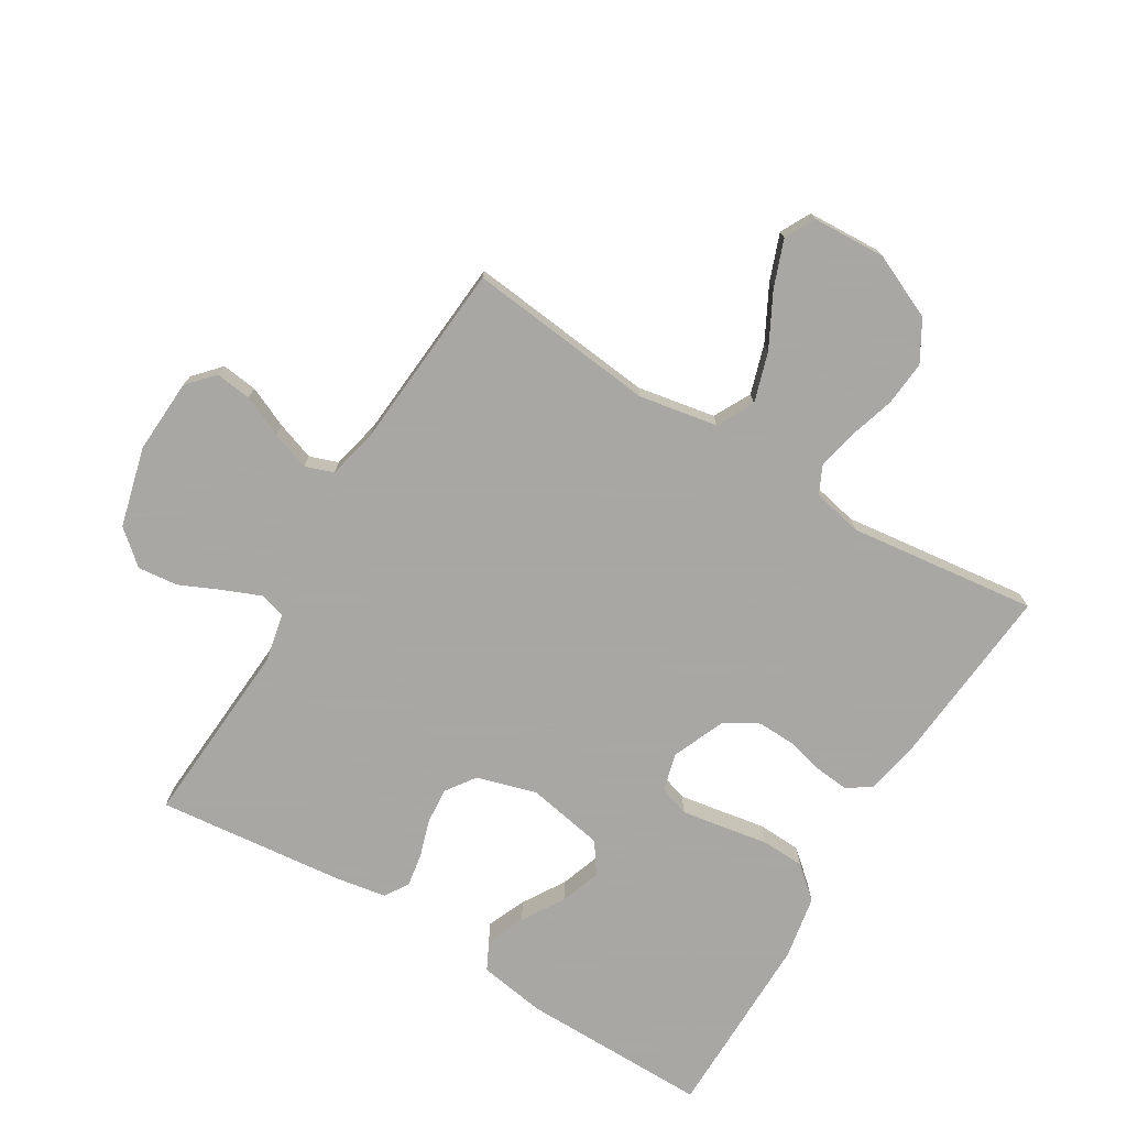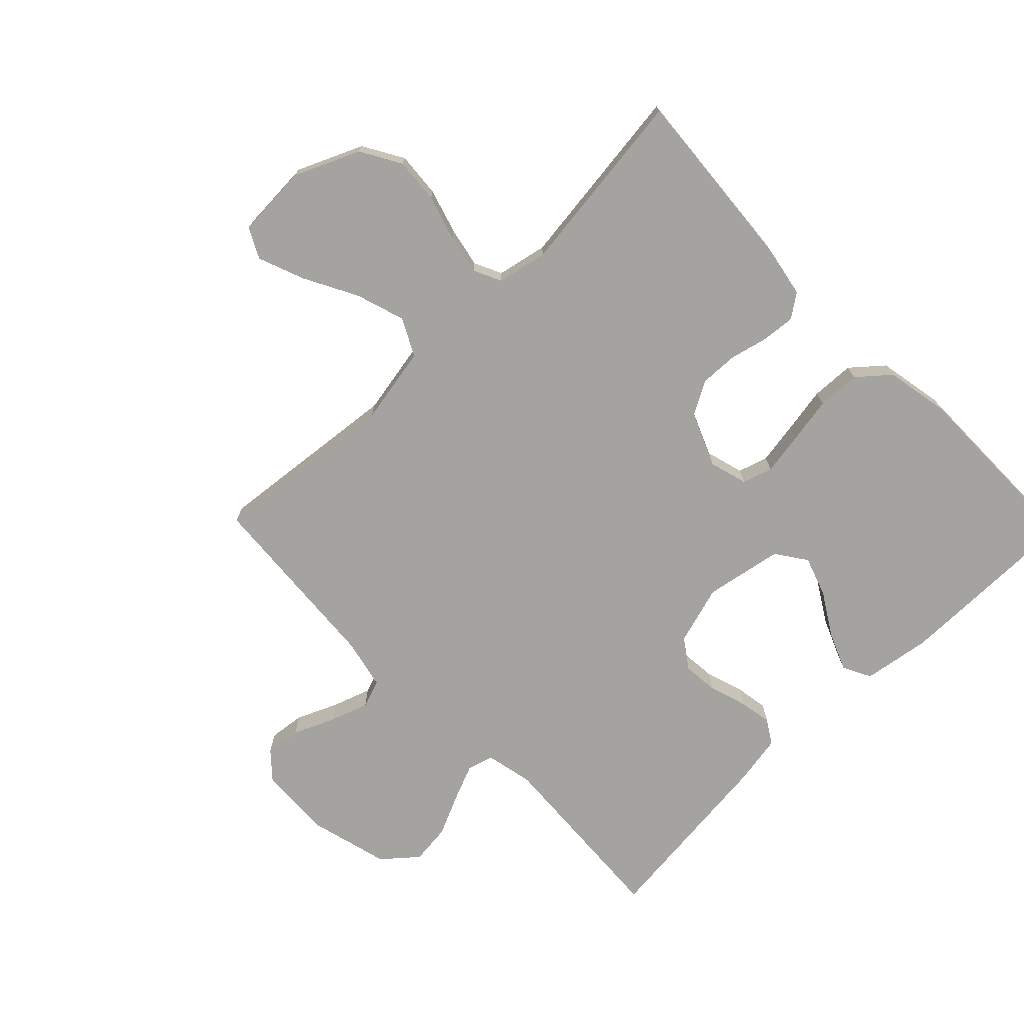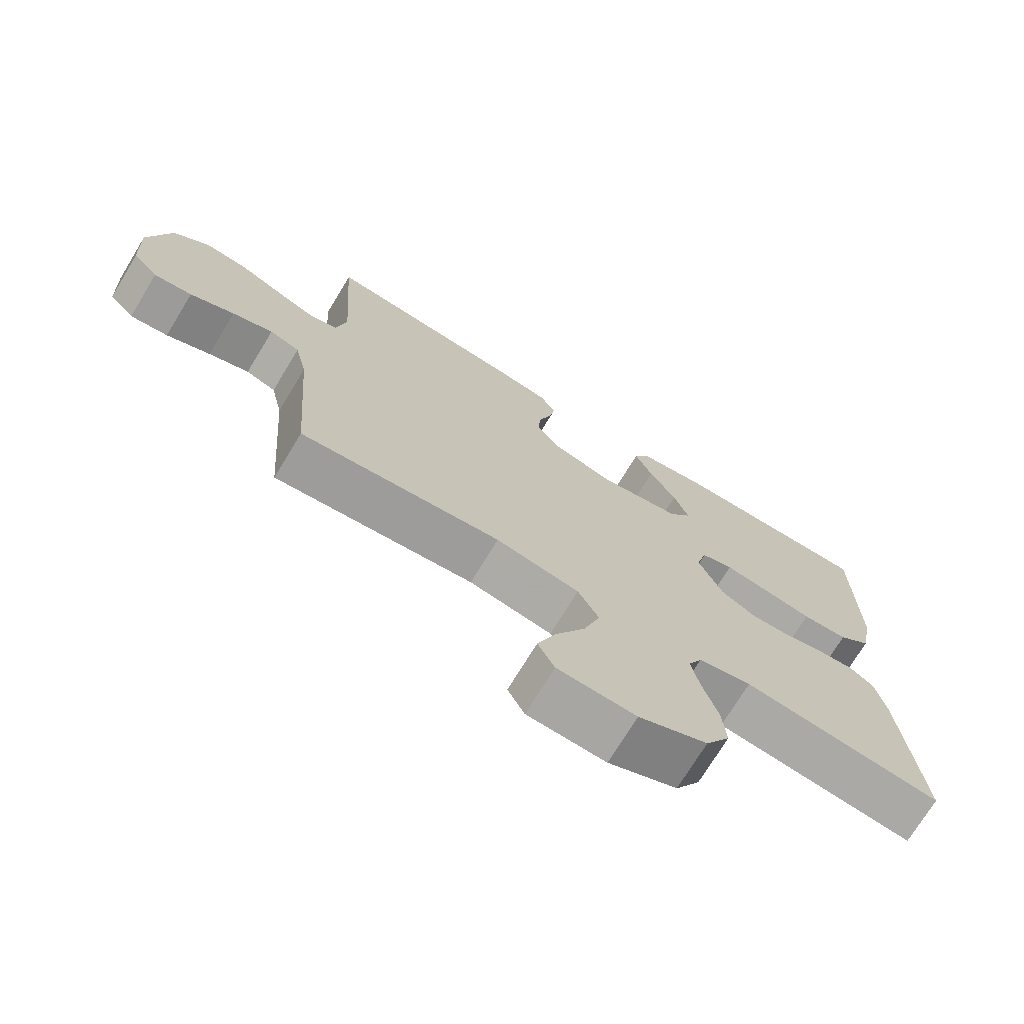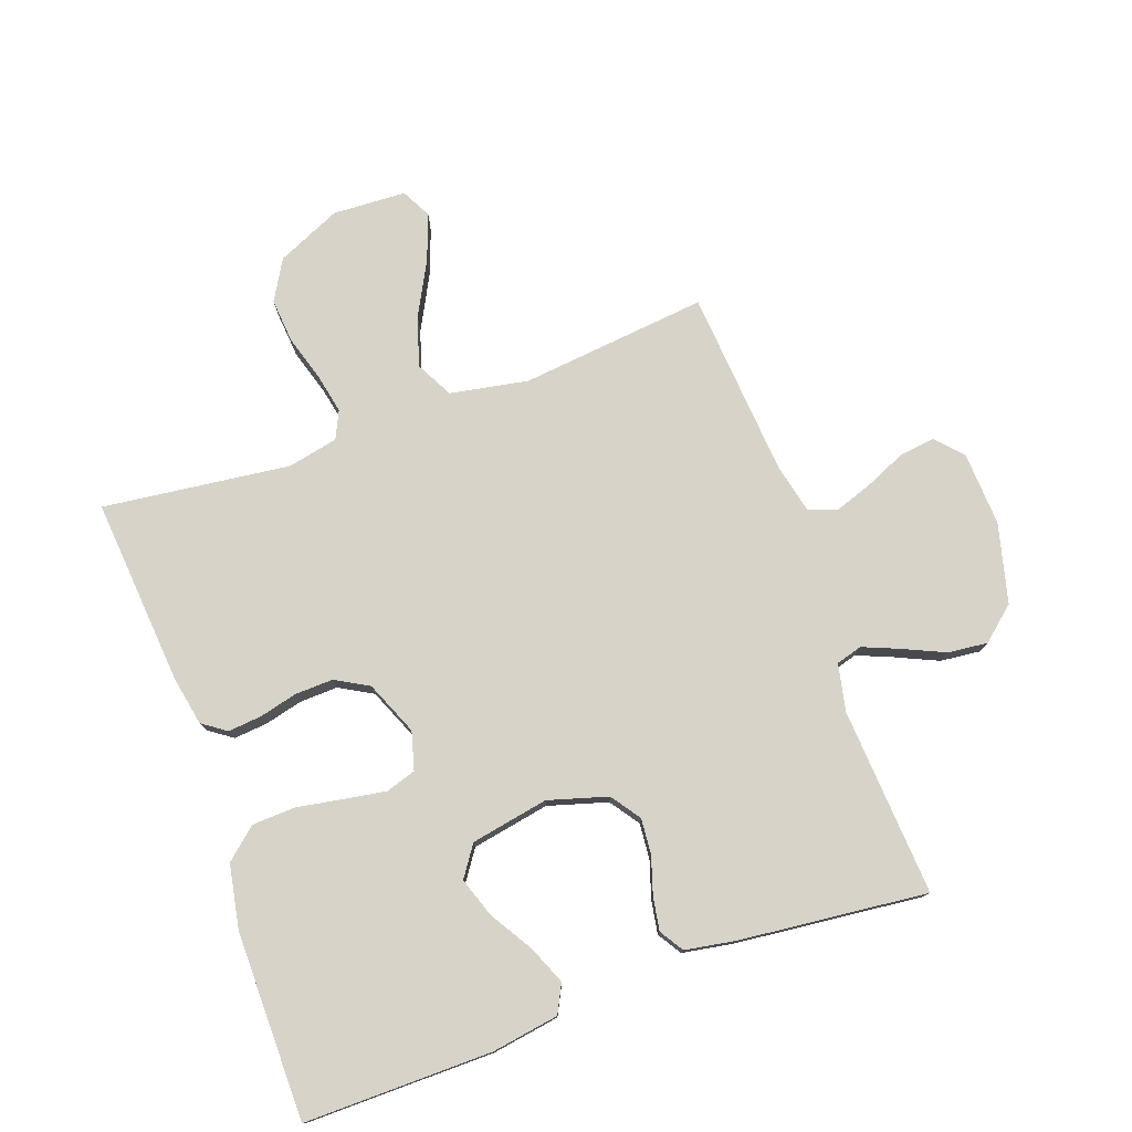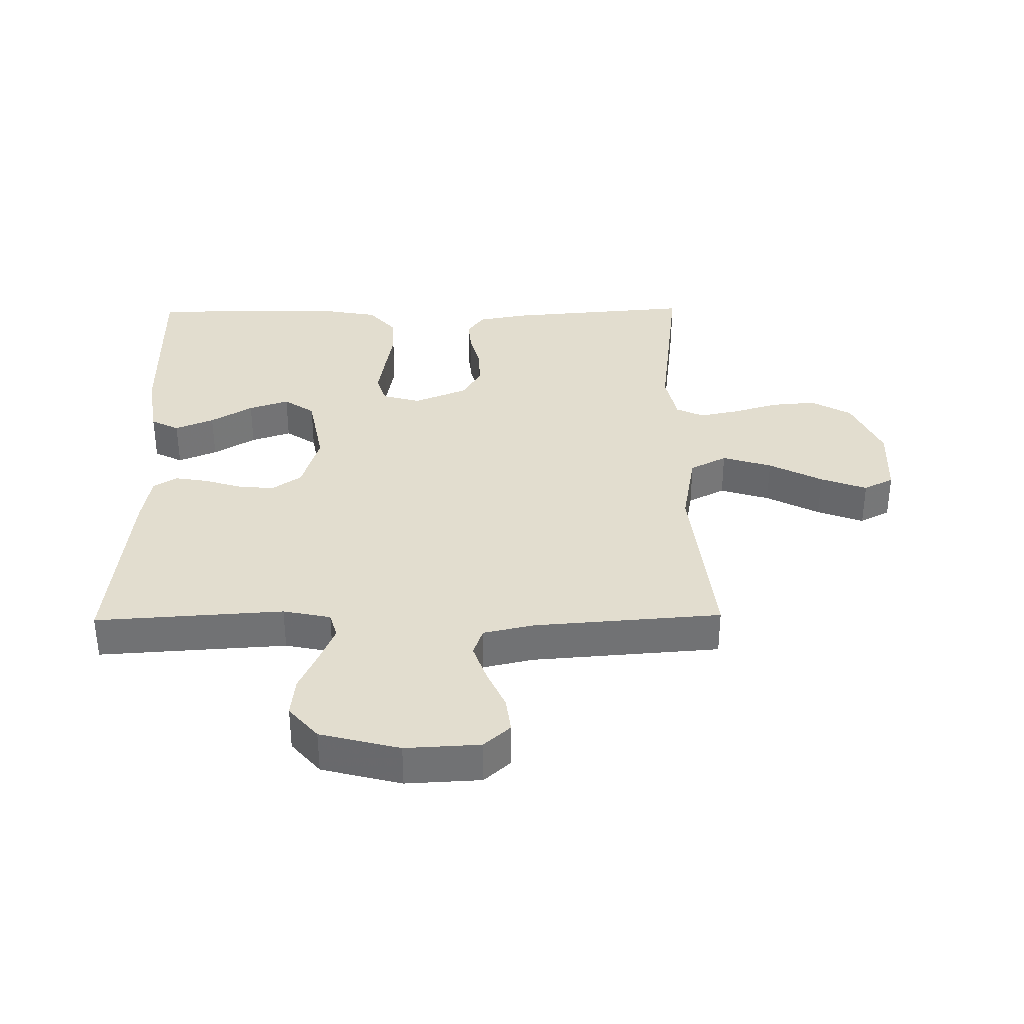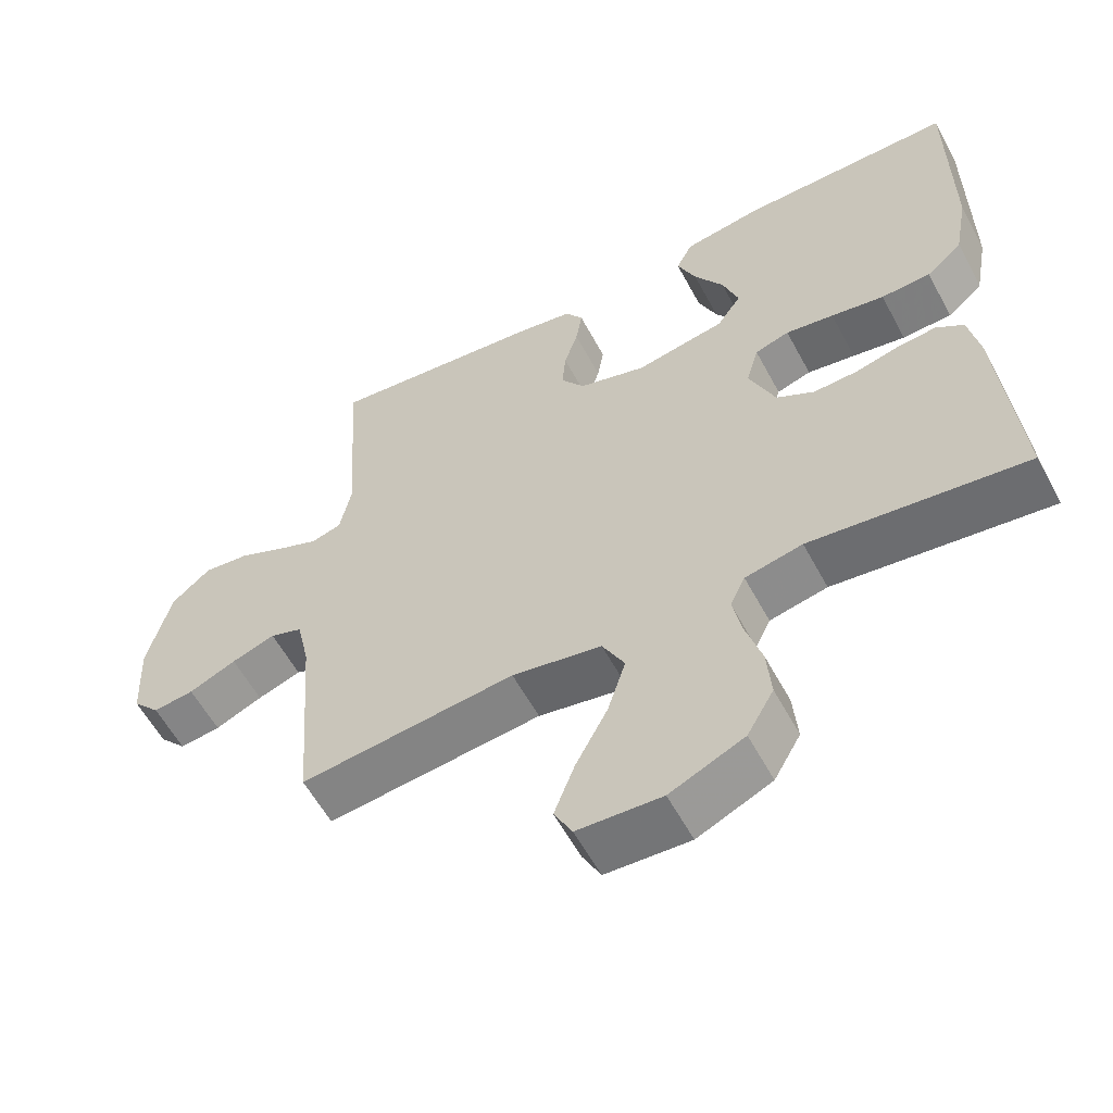
<metadata>
{"format":"obj","ext":"obj","renderer":"f3d","projection":"perspective","resolution":1024,"background":"white","views":[{"elev":-74.4,"azim":148.7,"up":"+Y"},{"elev":-73.0,"azim":-135.7,"up":"+Y"},{"elev":-72.9,"azim":148.7,"up":"+Z"},{"elev":77.0,"azim":-19.8,"up":"+Y"},{"elev":34.8,"azim":89.2,"up":"+Y"},{"elev":-58.2,"azim":-151.9,"up":"+Z"}]}
</metadata>
<code>
v -0.5 0.07 -0.5
v -0.475 0.07 -0.2
v -0.46 0.07 -0.121
v -0.422 0.07 -0.094
v -0.368 0.07 -0.099
v -0.307 0.07 -0.114
v -0.246 0.07 -0.116
v -0.193 0.07 -0.086
v -0.157 0.07 0
v -0.174 0.07 0.061
v -0.222 0.07 0.076
v -0.289 0.07 0.065
v -0.363 0.07 0.052
v -0.432 0.07 0.055
v -0.482 0.07 0.098
v -0.501 0.07 0.2
v -0.5 0.07 0.5
v -0.2 0.07 0.498
v -0.092 0.07 0.481
v -0.069 0.07 0.436
v -0.095 0.07 0.374
v -0.136 0.07 0.307
v -0.158 0.07 0.243
v -0.124 0.07 0.194
v 0 0.07 0.171
v 0.095 0.07 0.199
v 0.128 0.07 0.246
v 0.123 0.07 0.303
v 0.104 0.07 0.363
v 0.095 0.07 0.416
v 0.119 0.07 0.454
v 0.2 0.07 0.468
v 0.5 0.07 0.5
v 0.481 0.07 0.2
v 0.497 0.07 0.124
v 0.539 0.07 0.112
v 0.597 0.07 0.136
v 0.663 0.07 0.166
v 0.727 0.07 0.173
v 0.781 0.07 0.127
v 0.814 0.07 0
v 0.808 0.07 -0.119
v 0.77 0.07 -0.161
v 0.713 0.07 -0.154
v 0.647 0.07 -0.125
v 0.586 0.07 -0.104
v 0.541 0.07 -0.12
v 0.523 0.07 -0.2
v 0.5 0.07 -0.5
v 0.2 0.07 -0.468
v 0.075 0.07 -0.491
v 0.044 0.07 -0.55
v 0.069 0.07 -0.629
v 0.114 0.07 -0.714
v 0.142 0.07 -0.788
v 0.117 0.07 -0.836
v 0 0.07 -0.842
v -0.103 0.07 -0.796
v -0.14 0.07 -0.732
v -0.134 0.07 -0.66
v -0.112 0.07 -0.587
v -0.099 0.07 -0.524
v -0.12 0.07 -0.48
v -0.2 0.07 -0.463
v -0.5 0 -0.5
v -0.475 0 -0.2
v -0.46 0 -0.121
v -0.422 0 -0.094
v -0.368 0 -0.099
v -0.307 0 -0.114
v -0.246 0 -0.116
v -0.193 0 -0.086
v -0.157 0 0
v -0.174 0 0.061
v -0.222 0 0.076
v -0.289 0 0.065
v -0.363 0 0.052
v -0.432 0 0.055
v -0.482 0 0.098
v -0.501 0 0.2
v -0.5 0 0.5
v -0.2 0 0.498
v -0.092 0 0.481
v -0.069 0 0.436
v -0.095 0 0.374
v -0.136 0 0.307
v -0.158 0 0.243
v -0.124 0 0.194
v 0 0 0.171
v 0.095 0 0.199
v 0.128 0 0.246
v 0.123 0 0.303
v 0.104 0 0.363
v 0.095 0 0.416
v 0.119 0 0.454
v 0.2 0 0.468
v 0.5 0 0.5
v 0.481 0 0.2
v 0.497 0 0.124
v 0.539 0 0.112
v 0.597 0 0.136
v 0.663 0 0.166
v 0.727 0 0.173
v 0.781 0 0.127
v 0.814 0 0
v 0.808 0 -0.119
v 0.77 0 -0.161
v 0.713 0 -0.154
v 0.647 0 -0.125
v 0.586 0 -0.104
v 0.541 0 -0.12
v 0.523 0 -0.2
v 0.5 0 -0.5
v 0.2 0 -0.468
v 0.075 0 -0.491
v 0.044 0 -0.55
v 0.069 0 -0.629
v 0.114 0 -0.714
v 0.142 0 -0.788
v 0.117 0 -0.836
v 0 0 -0.842
v -0.103 0 -0.796
v -0.14 0 -0.732
v -0.134 0 -0.66
v -0.112 0 -0.587
v -0.099 0 -0.524
v -0.12 0 -0.48
v -0.2 0 -0.463
f 59 60 61
f 58 59 61
f 57 58 61
f 56 57 61
f 55 56 61
f 54 55 61
f 53 54 61
f 52 53 61 62
f 51 52 62 63
f 48 49 50
f 51 63 64
f 50 51 64
f 48 50 64
f 47 48 64
f 43 44 45
f 42 43 45
f 41 42 45
f 40 41 45
f 39 40 45
f 38 39 45
f 37 38 45
f 36 37 45 46
f 35 36 46 47
f 32 33 34
f 31 32 34
f 30 31 34
f 29 30 34
f 28 29 34
f 34 35 47
f 28 34 47
f 27 28 47
f 20 21 22
f 19 20 22
f 18 19 22
f 17 18 22
f 16 17 22
f 15 16 22
f 14 15 22
f 13 14 22
f 12 13 22
f 11 12 22 23
f 10 11 23 24
f 4 5 6
f 3 4 6
f 2 3 6
f 1 2 6
f 64 1 6
f 64 6 7
f 26 27 47 64
f 25 26 64
f 9 10 24 25
f 8 9 25 64
f 7 8 64
f 125 124 123
f 125 123 122
f 125 122 121
f 125 121 120
f 125 120 119
f 125 119 118
f 125 118 117
f 126 125 117 116
f 127 126 116 115
f 114 113 112
f 128 127 115
f 128 115 114
f 128 114 112
f 128 112 111
f 109 108 107
f 109 107 106
f 109 106 105
f 109 105 104
f 109 104 103
f 109 103 102
f 109 102 101
f 110 109 101 100
f 111 110 100 99
f 98 97 96
f 98 96 95
f 98 95 94
f 98 94 93
f 98 93 92
f 111 99 98
f 111 98 92
f 111 92 91
f 86 85 84
f 86 84 83
f 86 83 82
f 86 82 81
f 86 81 80
f 86 80 79
f 86 79 78
f 86 78 77
f 86 77 76
f 87 86 76 75
f 88 87 75 74
f 70 69 68
f 70 68 67
f 70 67 66
f 70 66 65
f 70 65 128
f 71 70 128
f 128 111 91 90
f 128 90 89
f 89 88 74 73
f 128 89 73 72
f 128 72 71
f 1 65 66 2
f 2 66 67 3
f 3 67 68 4
f 4 68 69 5
f 5 69 70 6
f 6 70 71 7
f 7 71 72 8
f 8 72 73 9
f 9 73 74 10
f 10 74 75 11
f 11 75 76 12
f 12 76 77 13
f 13 77 78 14
f 14 78 79 15
f 15 79 80 16
f 16 80 81 17
f 17 81 82 18
f 18 82 83 19
f 19 83 84 20
f 20 84 85 21
f 21 85 86 22
f 22 86 87 23
f 23 87 88 24
f 24 88 89 25
f 25 89 90 26
f 26 90 91 27
f 27 91 92 28
f 28 92 93 29
f 29 93 94 30
f 30 94 95 31
f 31 95 96 32
f 32 96 97 33
f 33 97 98 34
f 34 98 99 35
f 35 99 100 36
f 36 100 101 37
f 37 101 102 38
f 38 102 103 39
f 39 103 104 40
f 40 104 105 41
f 41 105 106 42
f 42 106 107 43
f 43 107 108 44
f 44 108 109 45
f 45 109 110 46
f 46 110 111 47
f 47 111 112 48
f 48 112 113 49
f 49 113 114 50
f 50 114 115 51
f 51 115 116 52
f 52 116 117 53
f 53 117 118 54
f 54 118 119 55
f 55 119 120 56
f 56 120 121 57
f 57 121 122 58
f 58 122 123 59
f 59 123 124 60
f 60 124 125 61
f 61 125 126 62
f 62 126 127 63
f 63 127 128 64
f 64 128 65 1

</code>
